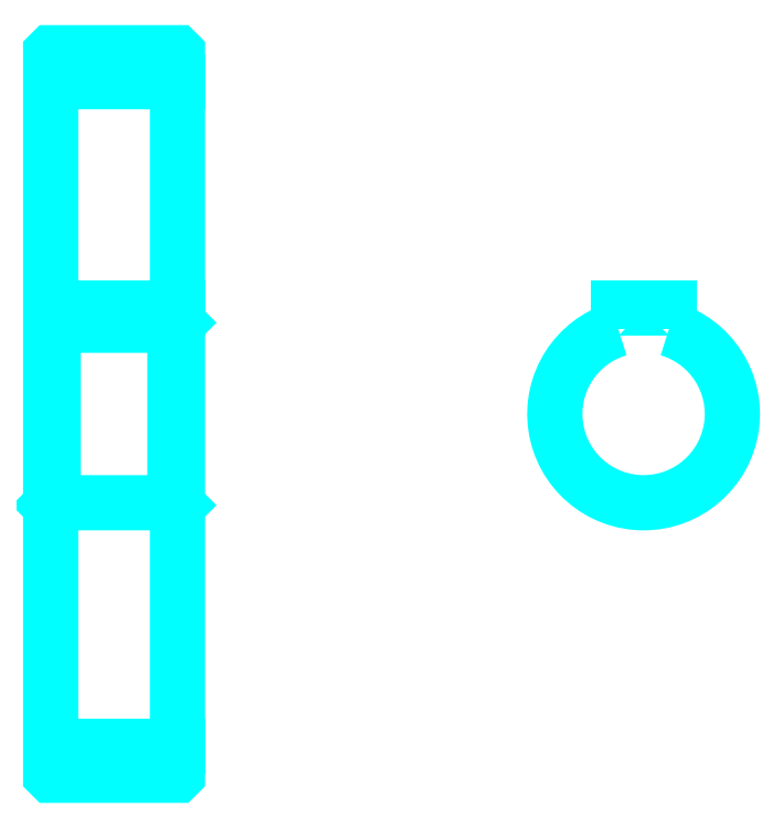
<metadata>
{"format":"dxf","ext":"dxf","renderer":"ezdxf+matplotlib","layout":"modelspace","background":"white","min_lineweight":24,"dpi":150}
</metadata>
<code>
0
SECTION
2
ENTITIES
0
LINE
8
0
10
135.4
20
190
30
0
11
160.4
21
190
31
0
0
LINE
8
0
10
135.4
20
58.77
30
0
11
160.4
21
58.77
31
0
0
LINE
8
0
10
160.4
20
142.4
30
0
11
159.9
21
141.9
31
0
0
LINE
8
0
10
160.4
20
106.4
30
0
11
159.9
21
106.9
31
0
0
LINE
8
0
10
135.4
20
106.4
30
0
11
135.9
21
106.9
31
0
0
POLYLINE
8
0
66
1
10
0
20
0
30
0
70
2
0
VERTEX
8
0
10
135.4
20
106.4
30
0
70
0
0
VERTEX
8
0
10
135.4
20
53.24
30
0
70
0
0
VERTEX
8
0
10
135.5
20
53.14
30
0
70
0
0
VERTEX
8
0
10
160.3
20
53.14
30
0
70
0
0
VERTEX
8
0
10
160.4
20
53.24
30
0
70
0
0
VERTEX
8
0
10
160.4
20
195.5
30
0
70
0
0
VERTEX
8
0
10
160.3
20
195.6
30
0
70
0
0
VERTEX
8
0
10
135.5
20
195.6
30
0
70
0
0
VERTEX
8
0
10
135.4
20
195.5
30
0
70
0
0
VERTEX
8
0
10
135.4
20
106.4
30
0
70
0
0
SEQEND
8
0
0
POLYLINE
8
0
66
1
10
0
20
0
30
0
70
2
0
VERTEX
8
0
10
135.4
20
142.4
30
0
70
0
0
VERTEX
8
0
10
135.9
20
141.9
30
0
70
0
0
VERTEX
8
0
10
135.9
20
106.9
30
0
70
0
0
VERTEX
8
0
10
159.9
20
106.9
30
0
70
0
0
VERTEX
8
0
10
159.9
20
141.9
30
0
70
0
0
VERTEX
8
0
10
135.9
20
141.9
30
0
70
0
0
SEQEND
8
0
0
ARC
8
0
10
252.3
20
124.4
30
0
40
17.5
50
106.6
51
73.4
0
POLYLINE
8
0
66
1
10
0
20
0
30
0
70
2
0
VERTEX
8
0
10
257.3
20
141.2
30
0
70
0
0
VERTEX
8
0
10
257.3
20
145.2
30
0
70
0
0
VERTEX
8
0
10
247.3
20
145.2
30
0
70
0
0
VERTEX
8
0
10
247.3
20
141.2
30
0
70
0
0
SEQEND
8
0
0
LINE
8
0
10
135.4
20
145.2
30
0
11
160.4
21
145.2
31
0
0
ENDSEC
0
EOF

</code>
